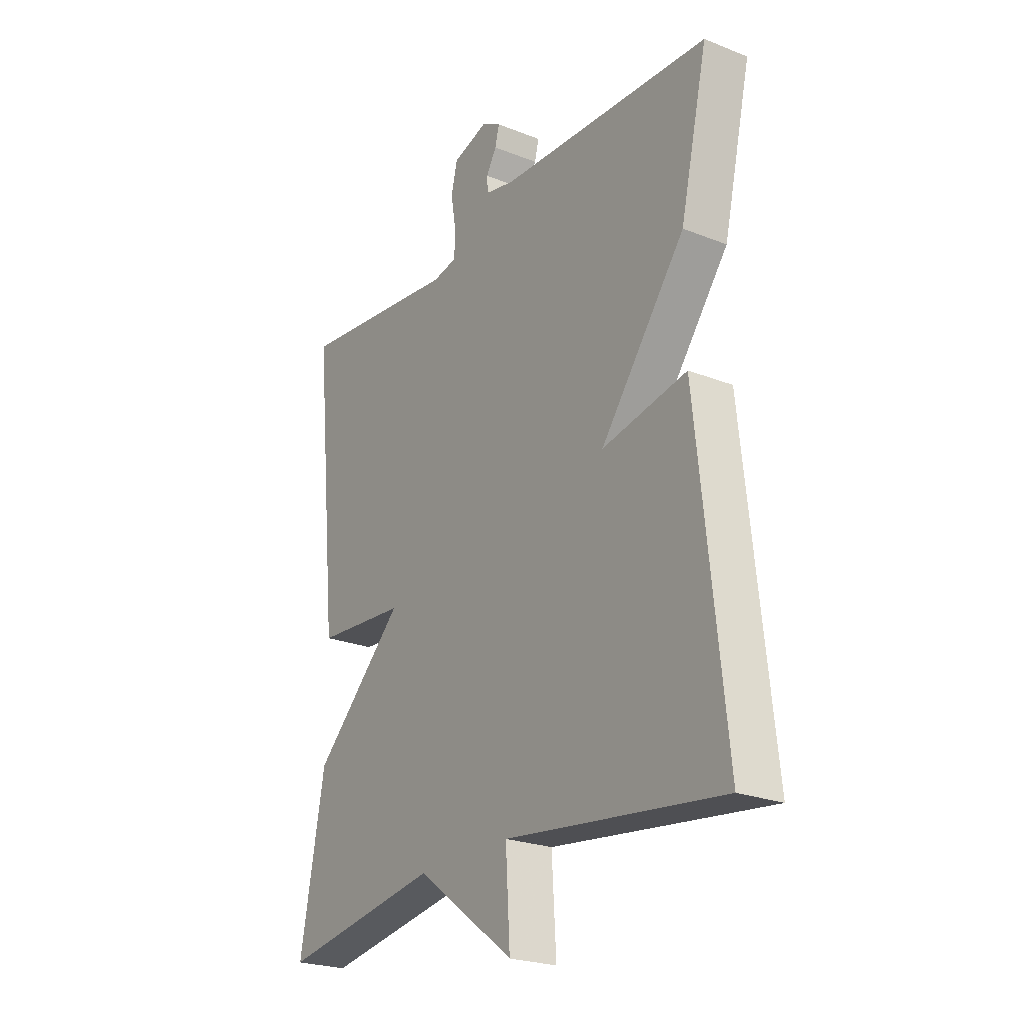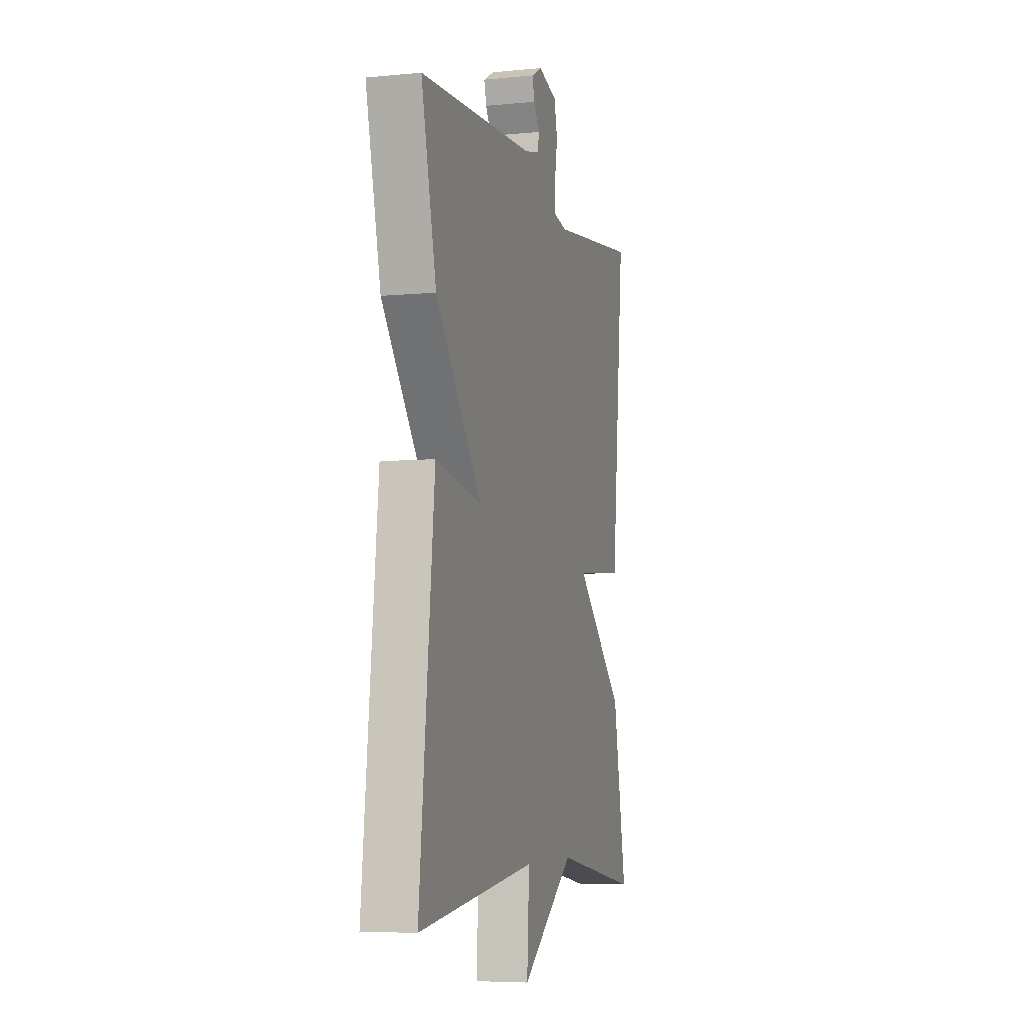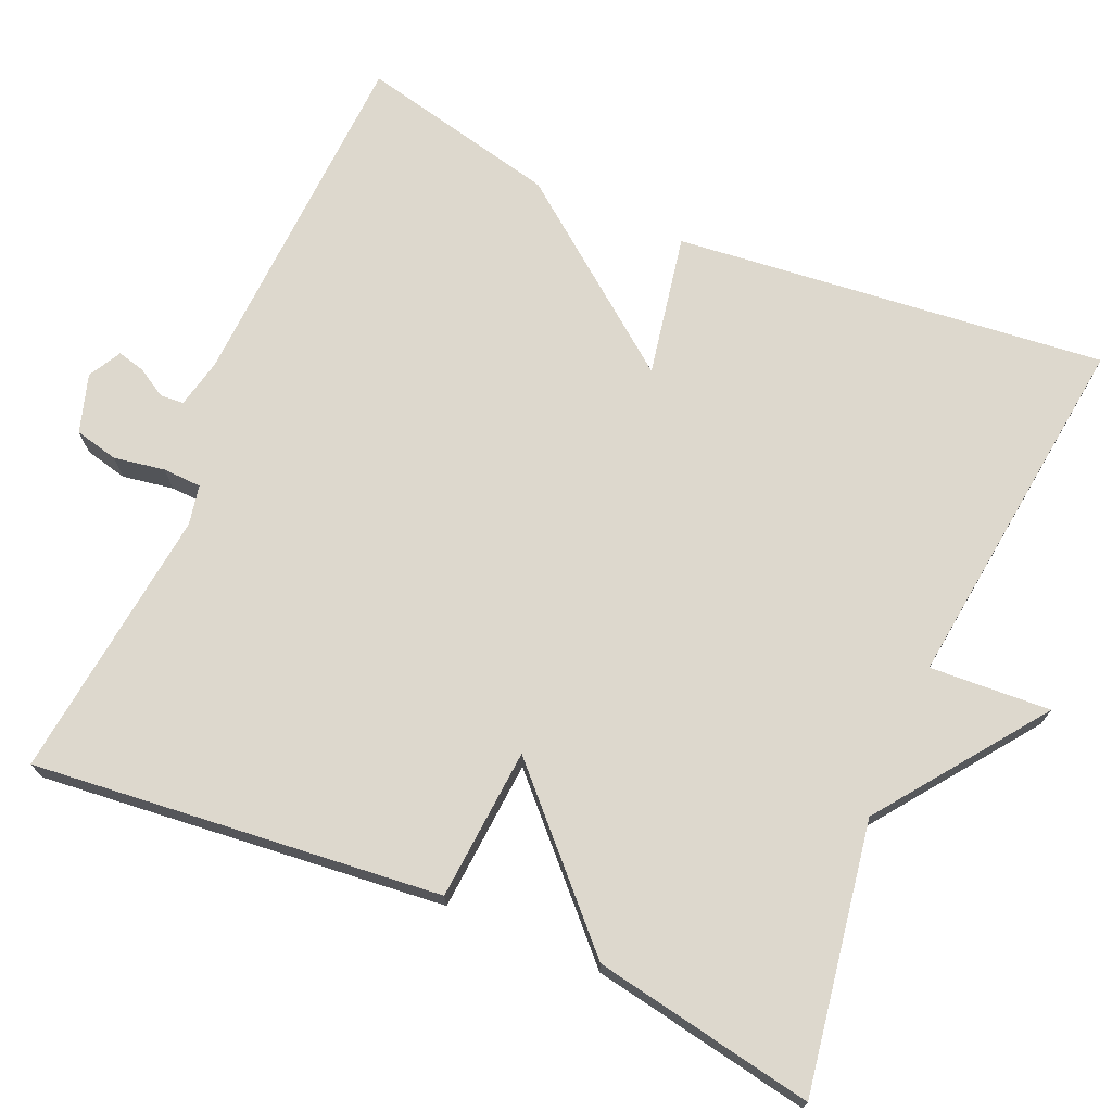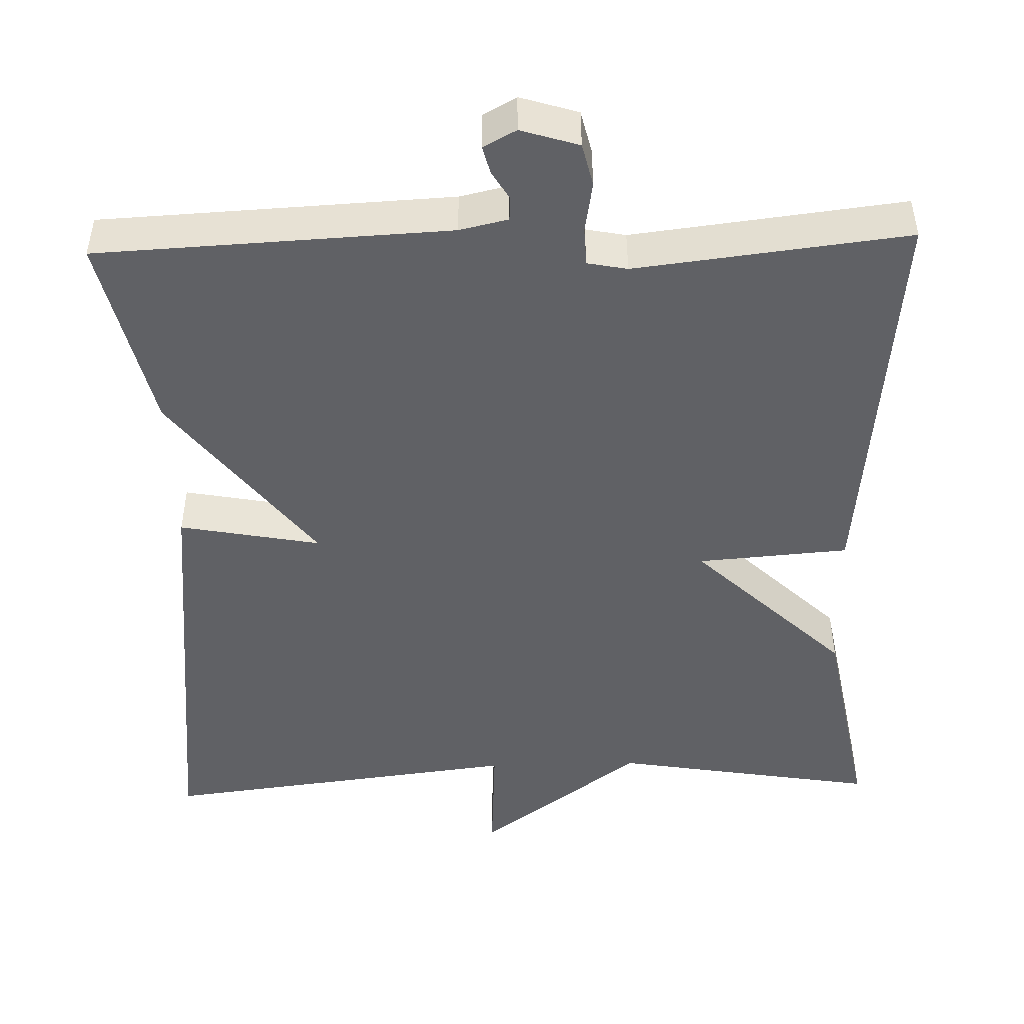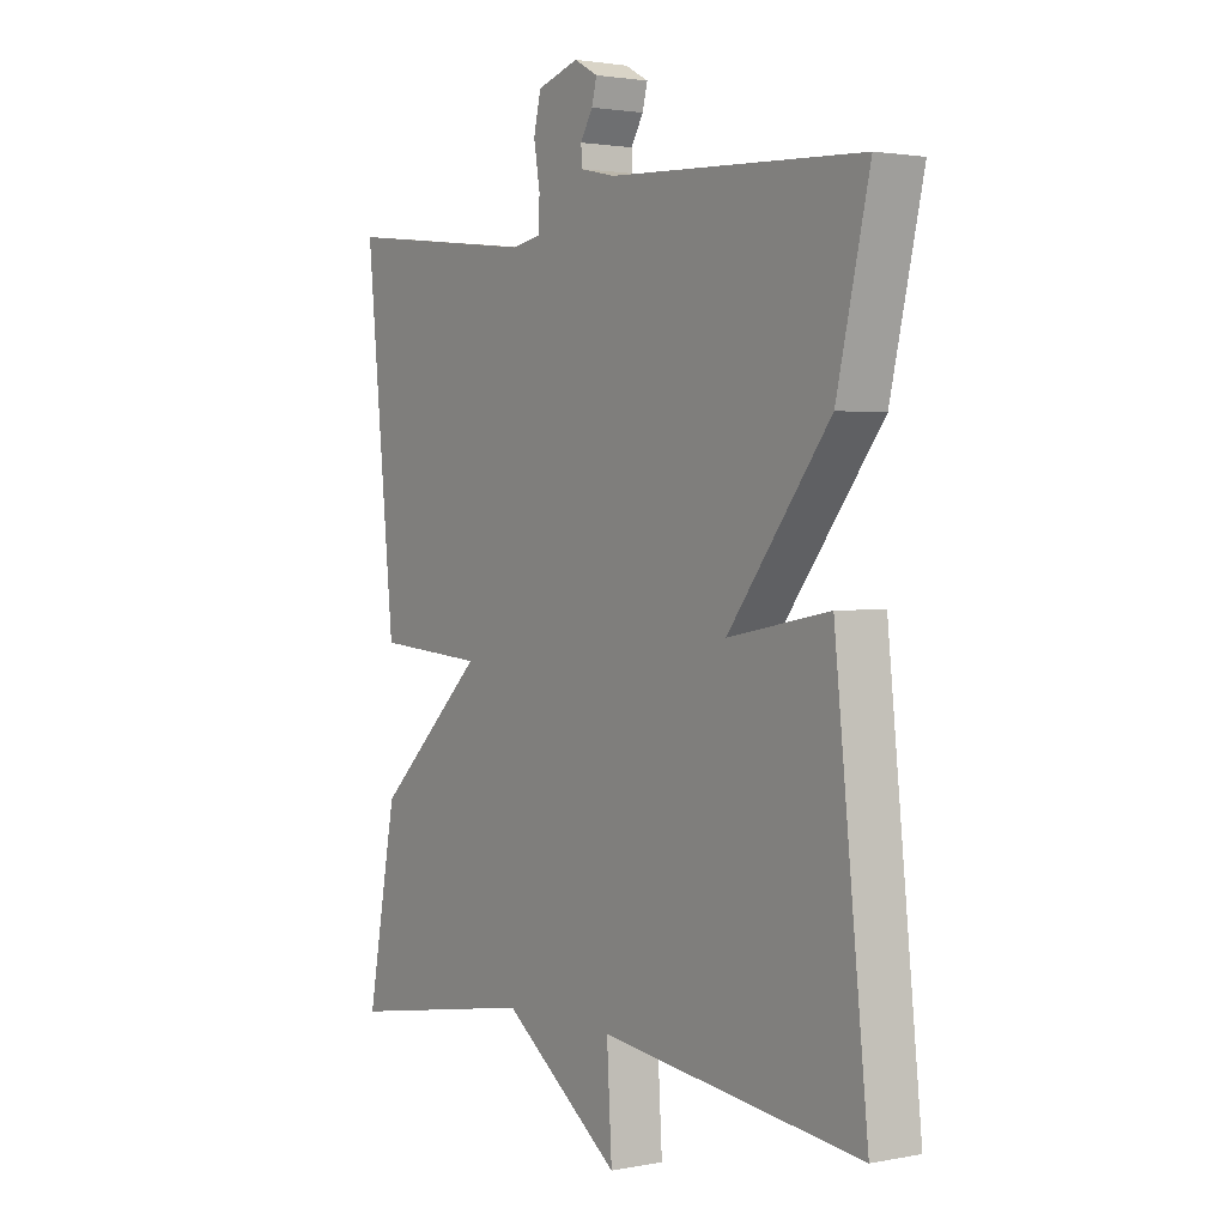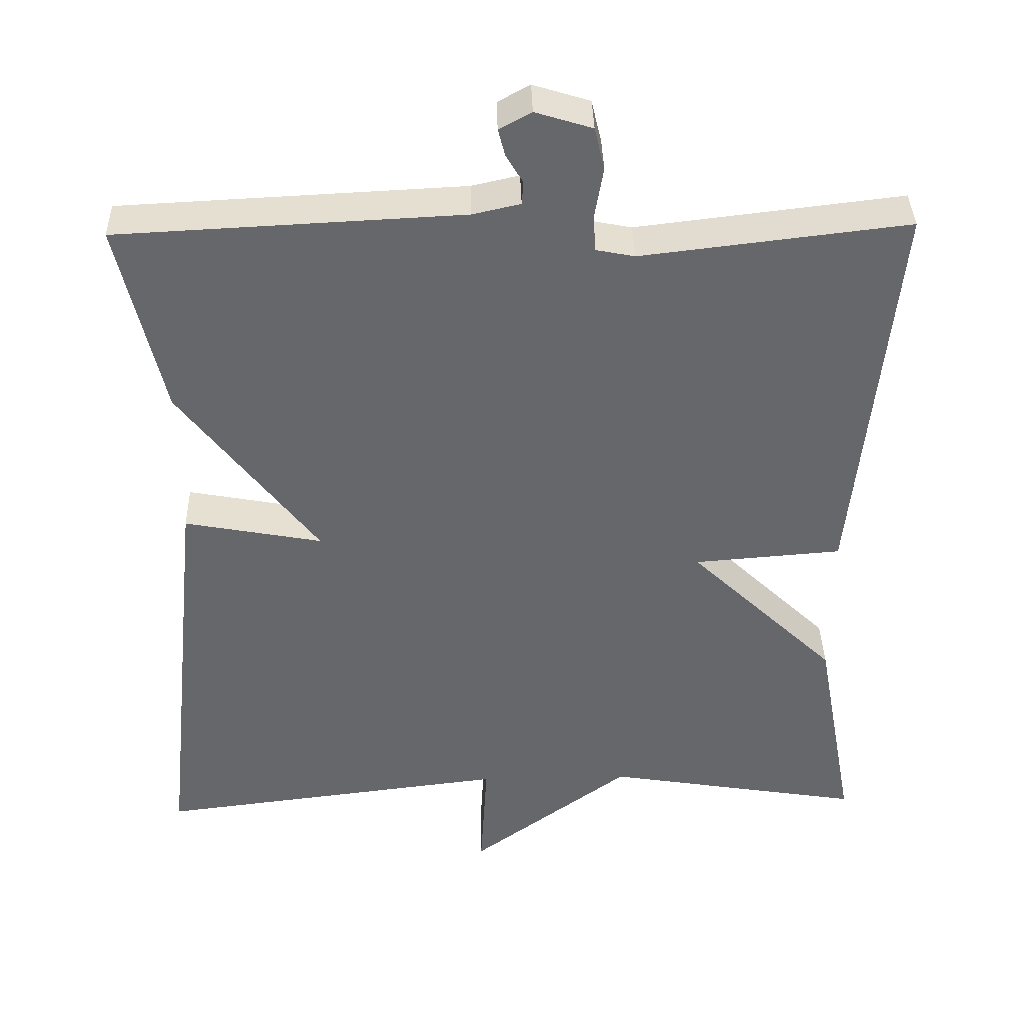
<metadata>
{"format":"obj","ext":"obj","renderer":"f3d","projection":"perspective","resolution":1024,"background":"white","views":[{"elev":-23.9,"azim":-123.4,"up":"+Z"},{"elev":-6.1,"azim":-73.7,"up":"+Z"},{"elev":72.2,"azim":113.4,"up":"+Y"},{"elev":-47.5,"azim":1.6,"up":"+Y"},{"elev":2.1,"azim":-124.5,"up":"+Z"},{"elev":37.9,"azim":-1.5,"up":"+Z"}]}
</metadata>
<code>
v -0.5 0.07 0.5
v -0.051 0.07 0.522
v 0.011 0.07 0.536
v 0.013 0.07 0.566
v -0.009 0.07 0.603
v -0.018 0.07 0.638
v 0.024 0.07 0.661
v 0.098 0.07 0.638
v 0.111 0.07 0.583
v 0.1 0.07 0.518
v 0.102 0.07 0.469
v 0.153 0.07 0.459
v 0.5 0.07 0.5
v 0.448 0.07 -0.019
v 0.255 0.07 -0.034
v 0.448 0.07 -0.219
v 0.5 0.07 -0.5
v 0.161 0.07 -0.444
v -0.048 0.07 -0.598
v -0.039 0.07 -0.444
v -0.5 0.07 -0.5
v -0.442 0.07 0.048
v -0.262 0.07 0.014
v -0.442 0.07 0.248
v -0.5 0 0.5
v -0.051 0 0.522
v 0.011 0 0.536
v 0.013 0 0.566
v -0.009 0 0.603
v -0.018 0 0.638
v 0.024 0 0.661
v 0.098 0 0.638
v 0.111 0 0.583
v 0.1 0 0.518
v 0.102 0 0.469
v 0.153 0 0.459
v 0.5 0 0.5
v 0.448 0 -0.019
v 0.255 0 -0.034
v 0.448 0 -0.219
v 0.5 0 -0.5
v 0.161 0 -0.444
v -0.048 0 -0.598
v -0.039 0 -0.444
v -0.5 0 -0.5
v -0.442 0 0.048
v -0.262 0 0.014
v -0.442 0 0.248
f 23 24 1 2
f 20 21 22 23
f 20 23 2 3
f 18 19 20
f 18 20 3 4
f 15 16 17 18
f 15 18 4
f 12 13 14 15
f 11 12 15
f 11 15 4
f 5 6 7
f 4 5 7
f 11 4 7
f 10 11 7
f 7 8 9 10
f 26 25 48 47
f 47 46 45 44
f 27 26 47 44
f 44 43 42
f 28 27 44 42
f 42 41 40 39
f 28 42 39
f 39 38 37 36
f 39 36 35
f 28 39 35
f 31 30 29
f 31 29 28
f 31 28 35
f 31 35 34
f 34 33 32 31
f 1 25 26 2
f 2 26 27 3
f 3 27 28 4
f 4 28 29 5
f 5 29 30 6
f 6 30 31 7
f 7 31 32 8
f 8 32 33 9
f 9 33 34 10
f 10 34 35 11
f 11 35 36 12
f 12 36 37 13
f 13 37 38 14
f 14 38 39 15
f 15 39 40 16
f 16 40 41 17
f 17 41 42 18
f 18 42 43 19
f 19 43 44 20
f 20 44 45 21
f 21 45 46 22
f 22 46 47 23
f 23 47 48 24
f 24 48 25 1

</code>
